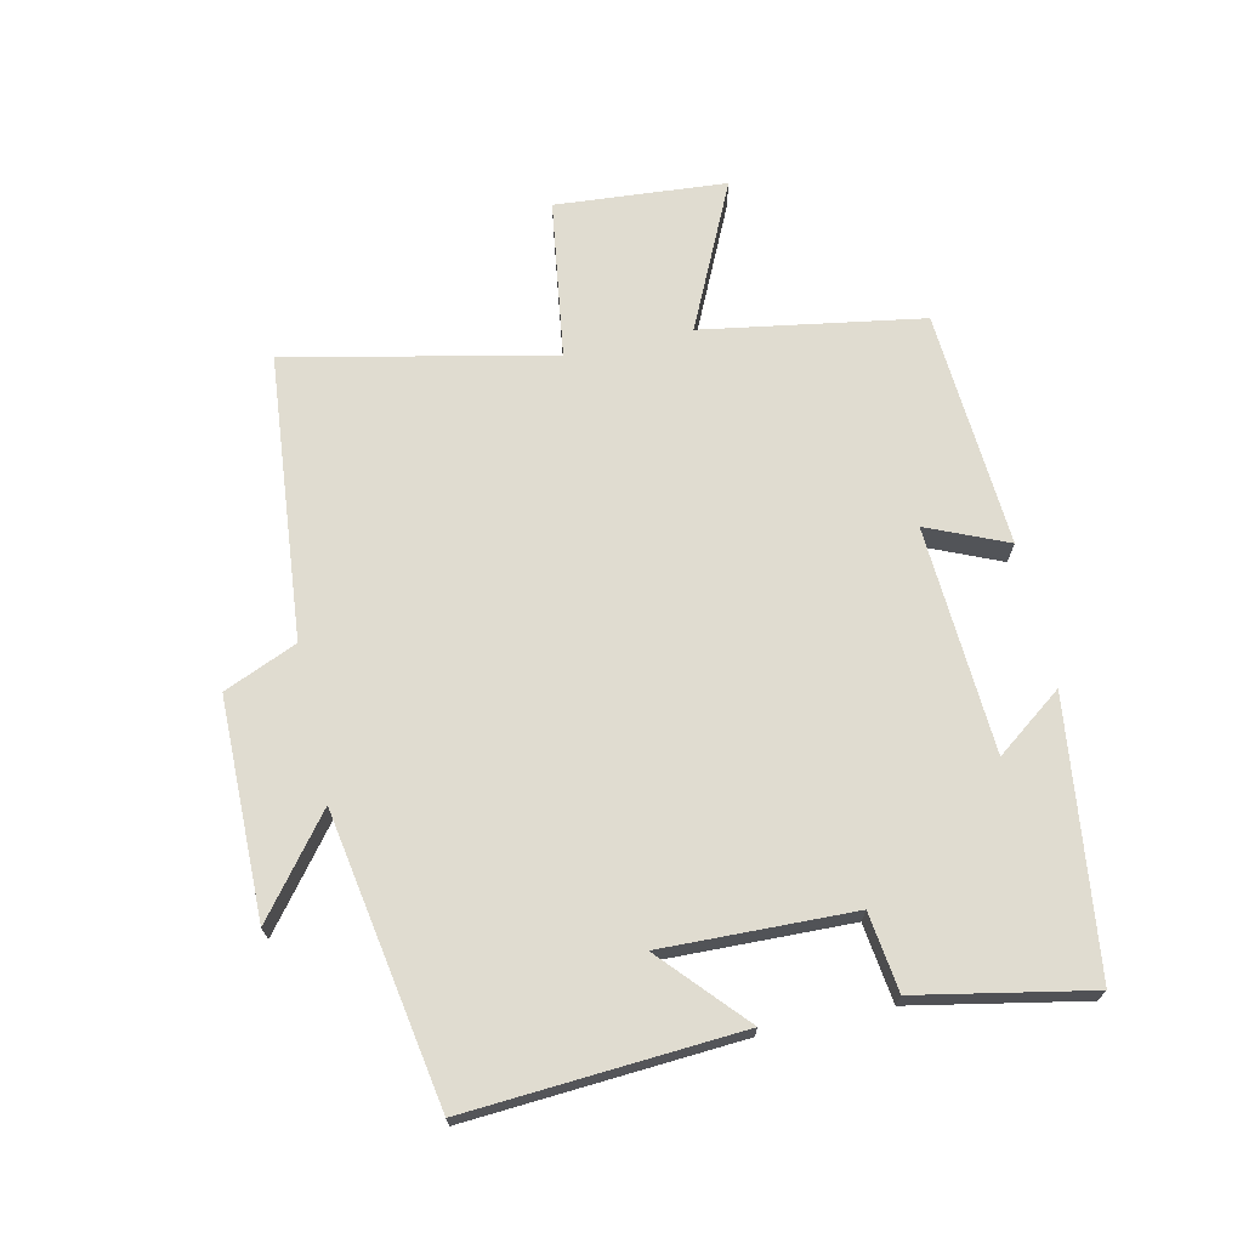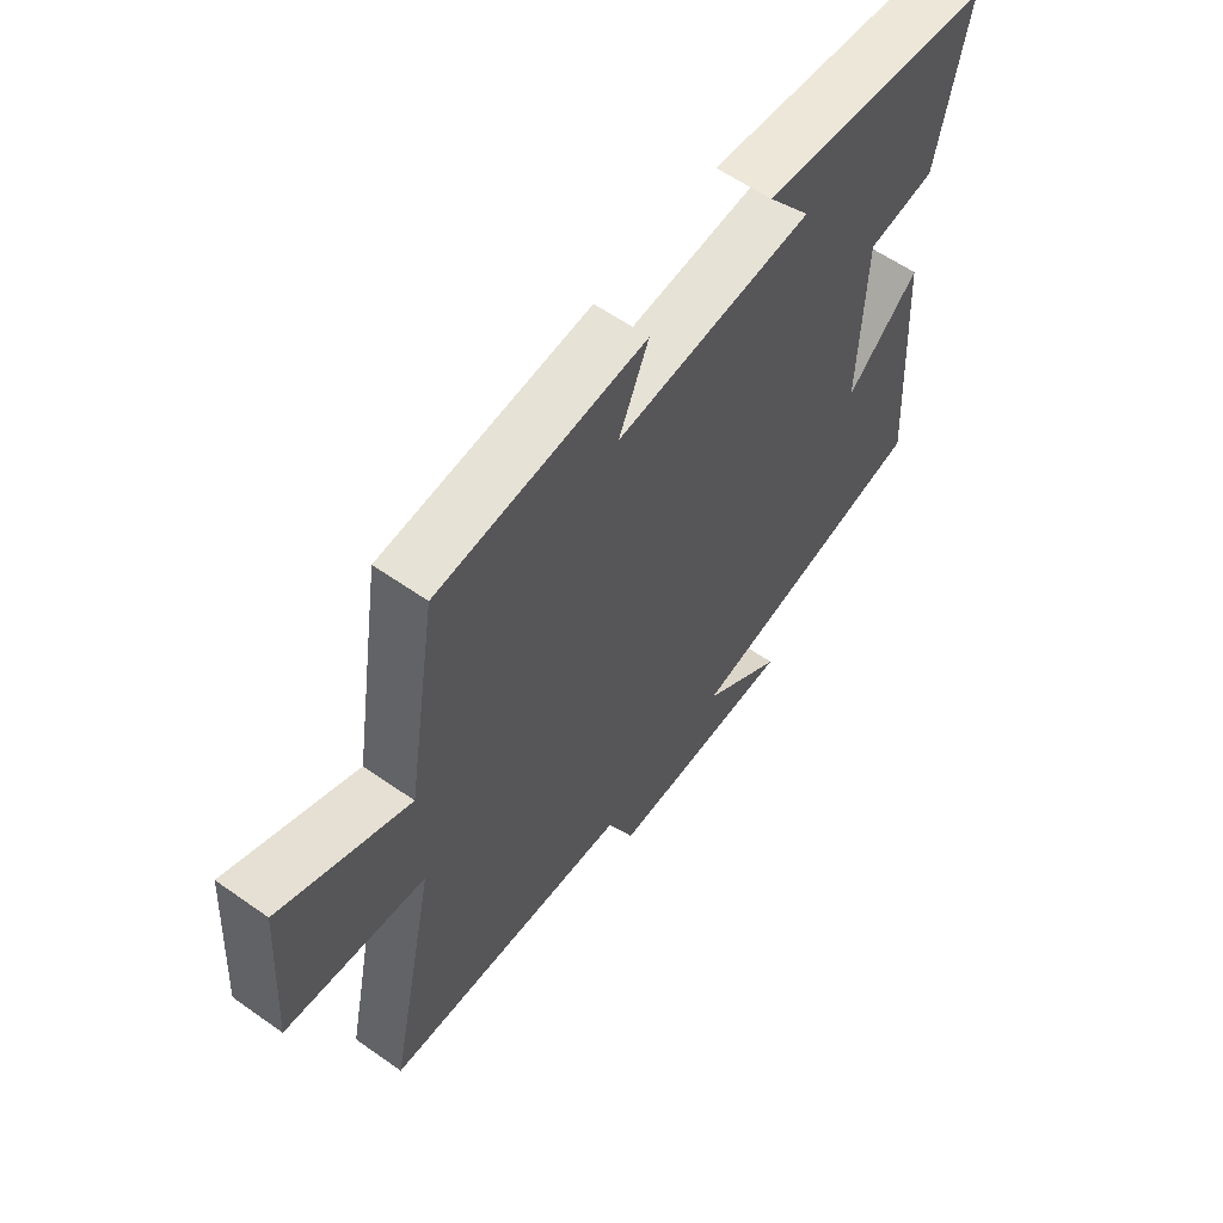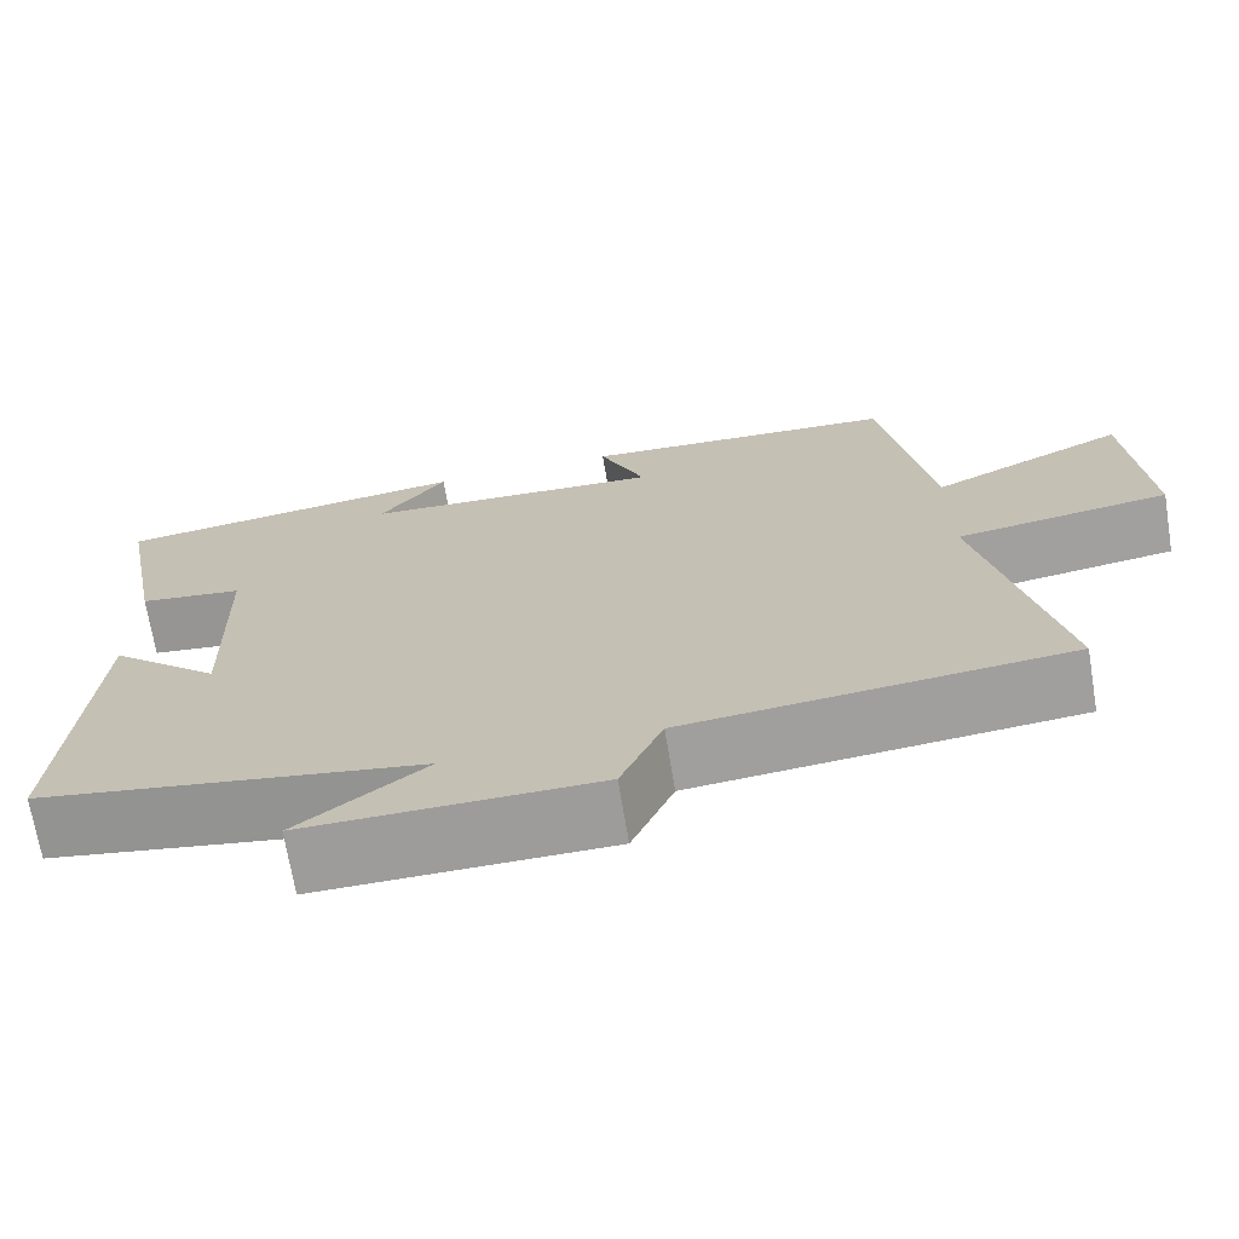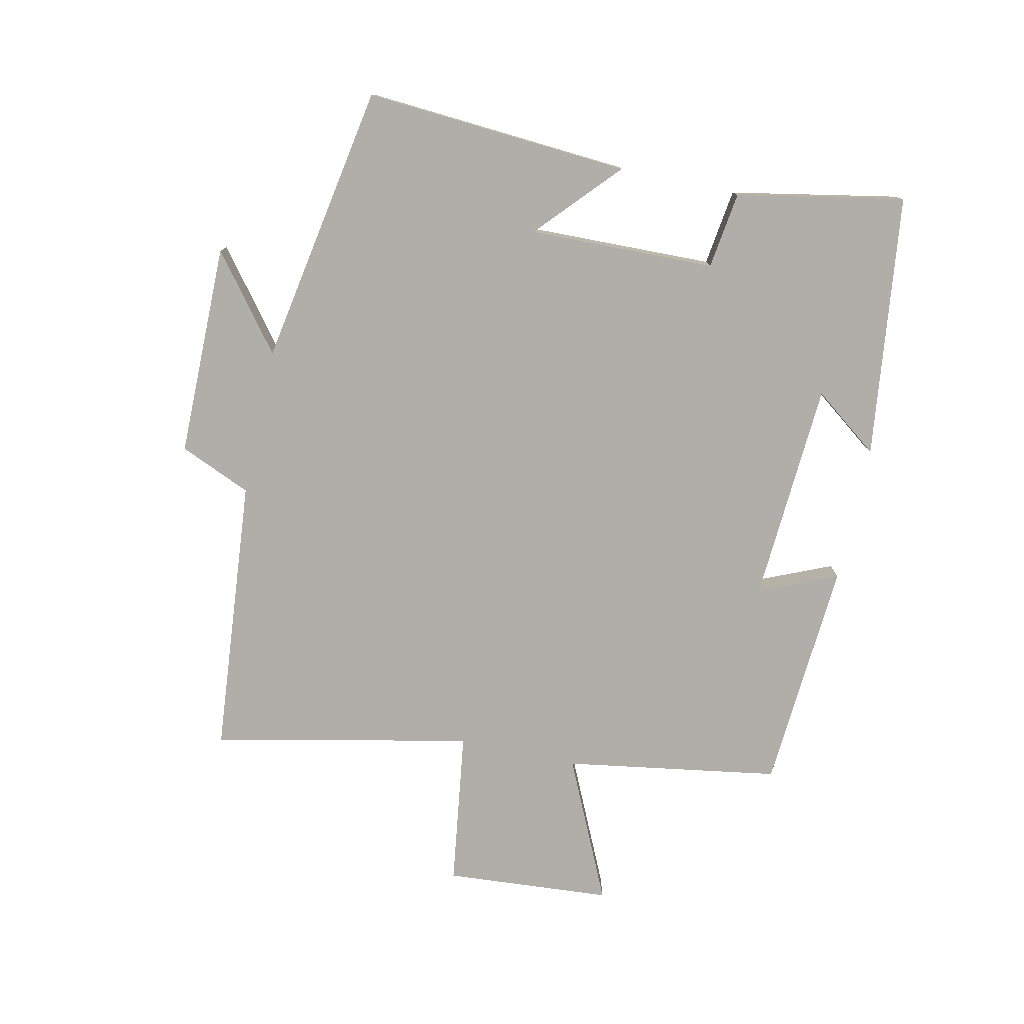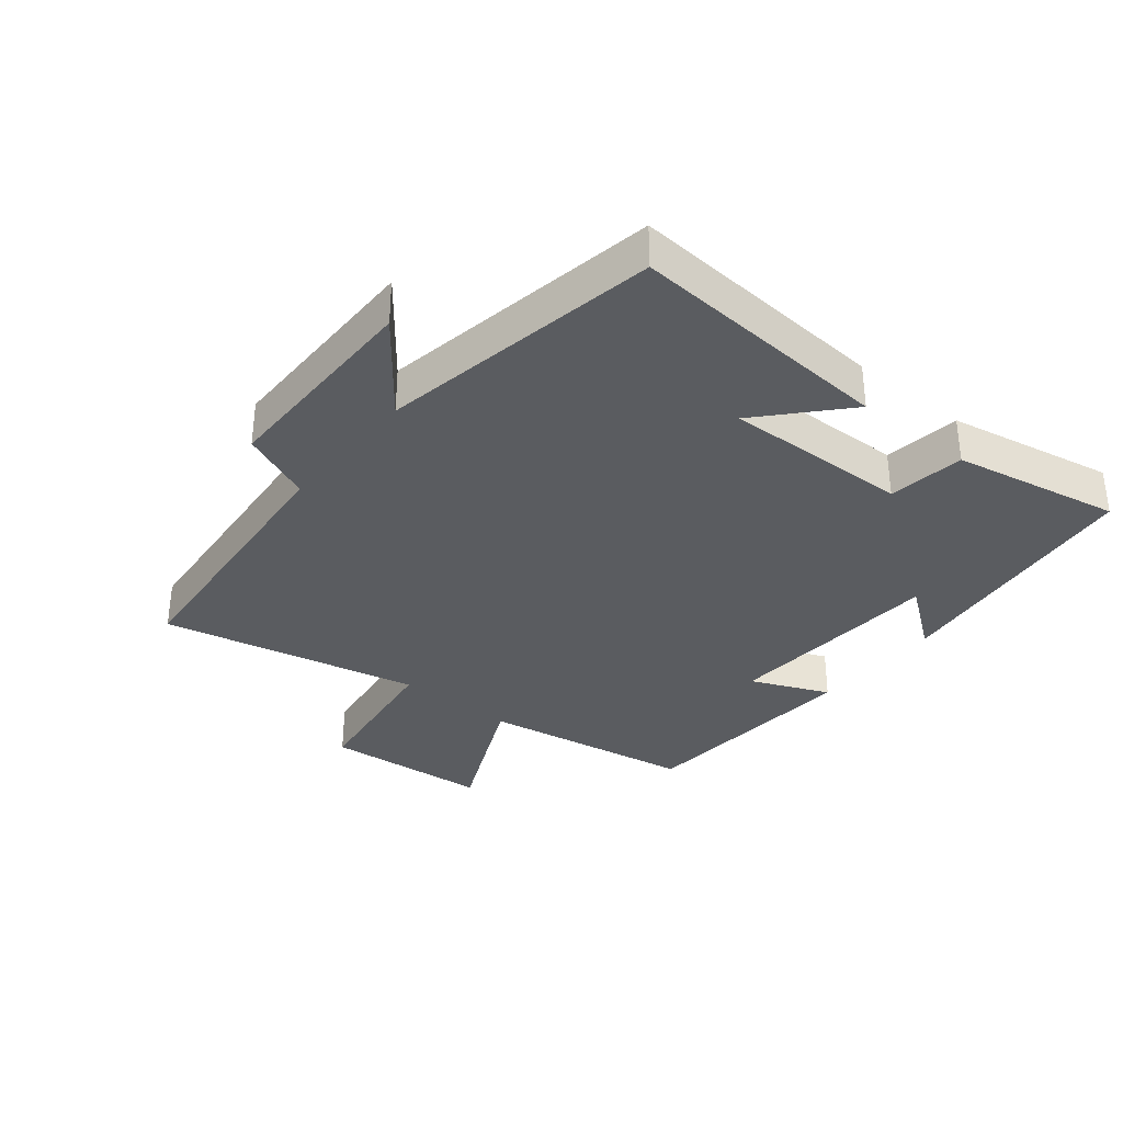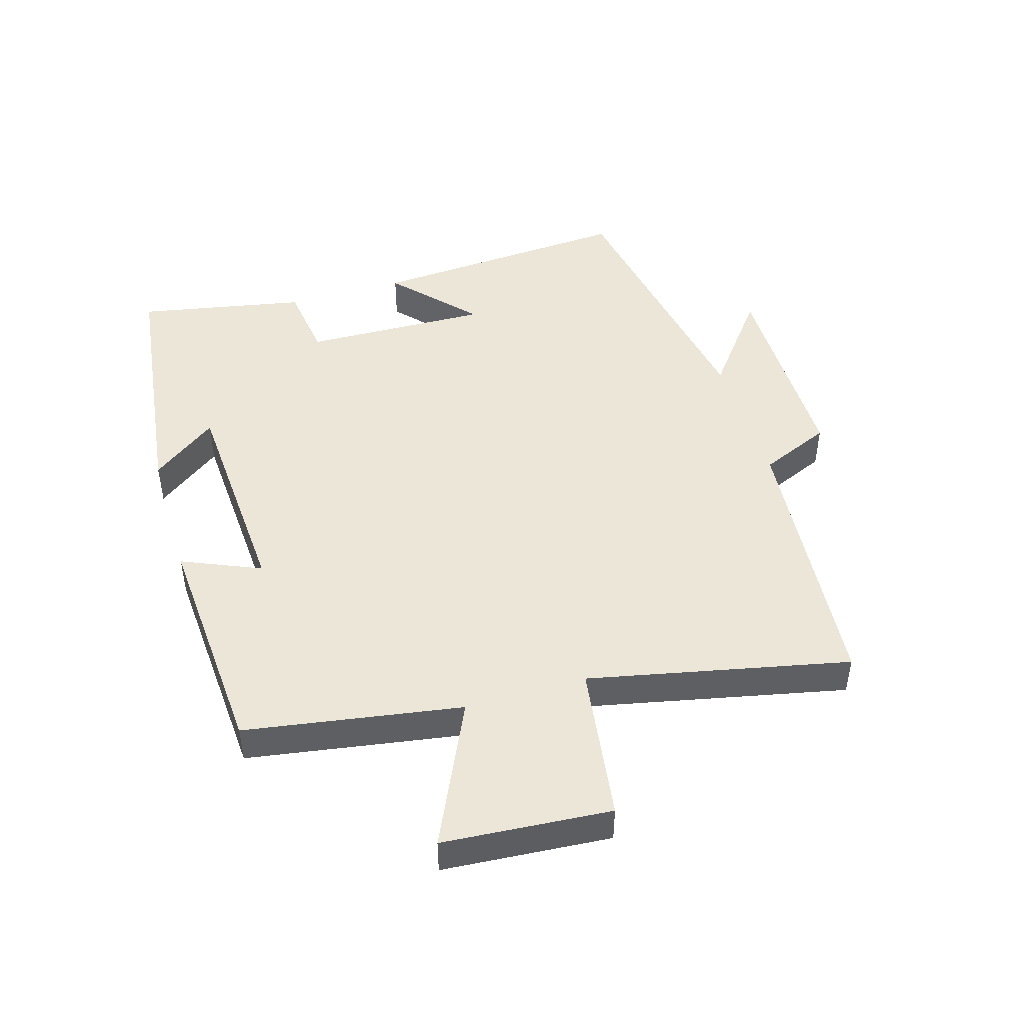
<metadata>
{"format":"obj","ext":"obj","renderer":"f3d","projection":"perspective","resolution":1024,"background":"white","views":[{"elev":69.6,"azim":-102.4,"up":"+Y"},{"elev":59.5,"azim":125.9,"up":"+Z"},{"elev":-70.1,"azim":9.4,"up":"+Z"},{"elev":-77.5,"azim":-102.4,"up":"+Y"},{"elev":-33.8,"azim":-129.2,"up":"+Y"},{"elev":46.5,"azim":73.3,"up":"+Y"}]}
</metadata>
<code>
v -0.551 0.07 0.447
v -0.138 0.07 0.5
v -0.215 0.07 0.397
v 0.133 0.07 0.377
v 0.08 0.07 0.5
v 0.445 0.07 0.476
v 0.5 0.07 0.138
v 0.725 0.07 0.243
v 0.745 0.07 -0.019
v 0.5 0.07 -0.054
v 0.587 0.07 -0.46
v 0.149 0.07 -0.5
v 0.101 0.07 -0.612
v -0.233 0.07 -0.614
v -0.087 0.07 -0.5
v -0.528 0.07 -0.424
v -0.5 0.07 -0.008
v -0.372 0.07 -0.124
v -0.38 0.07 0.168
v -0.5 0.07 0.184
v -0.551 0 0.447
v -0.138 0 0.5
v -0.215 0 0.397
v 0.133 0 0.377
v 0.08 0 0.5
v 0.445 0 0.476
v 0.5 0 0.138
v 0.725 0 0.243
v 0.745 0 -0.019
v 0.5 0 -0.054
v 0.587 0 -0.46
v 0.149 0 -0.5
v 0.101 0 -0.612
v -0.233 0 -0.614
v -0.087 0 -0.5
v -0.528 0 -0.424
v -0.5 0 -0.008
v -0.372 0 -0.124
v -0.38 0 0.168
v -0.5 0 0.184
f 19 20 1
f 15 16 17 18
f 15 18 19
f 12 13 14 15
f 12 15 19
f 11 12 19
f 10 11 19
f 7 8 9 10
f 6 7 10
f 5 6 10
f 4 5 10
f 3 4 10 19
f 1 2 3
f 1 3 19
f 21 40 39
f 38 37 36 35
f 39 38 35
f 35 34 33 32
f 39 35 32
f 39 32 31
f 39 31 30
f 30 29 28 27
f 30 27 26
f 30 26 25
f 30 25 24
f 39 30 24 23
f 23 22 21
f 39 23 21
f 1 21 22 2
f 2 22 23 3
f 3 23 24 4
f 4 24 25 5
f 5 25 26 6
f 6 26 27 7
f 7 27 28 8
f 8 28 29 9
f 9 29 30 10
f 10 30 31 11
f 11 31 32 12
f 12 32 33 13
f 13 33 34 14
f 14 34 35 15
f 15 35 36 16
f 16 36 37 17
f 17 37 38 18
f 18 38 39 19
f 19 39 40 20
f 20 40 21 1

</code>
